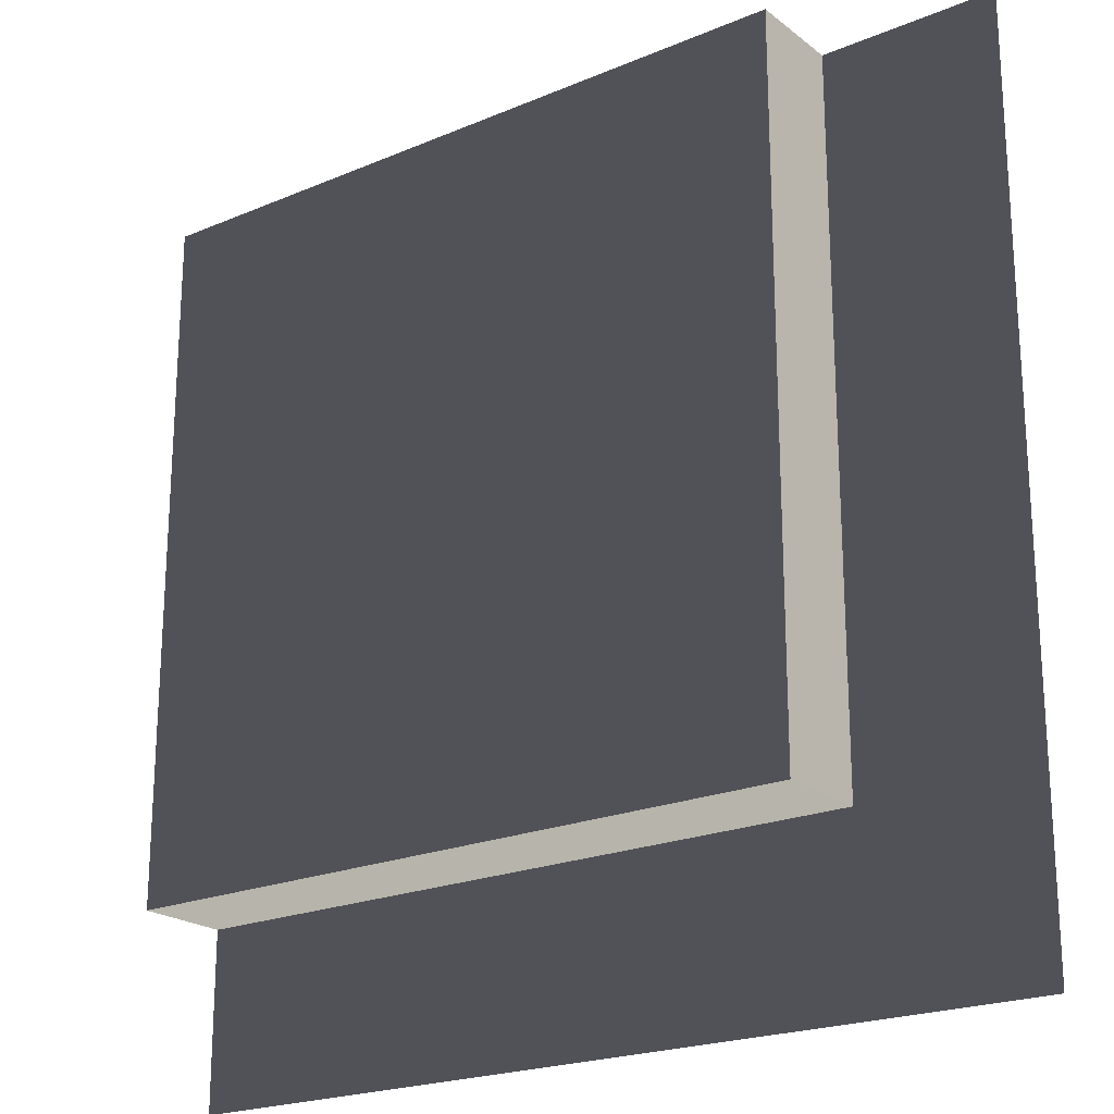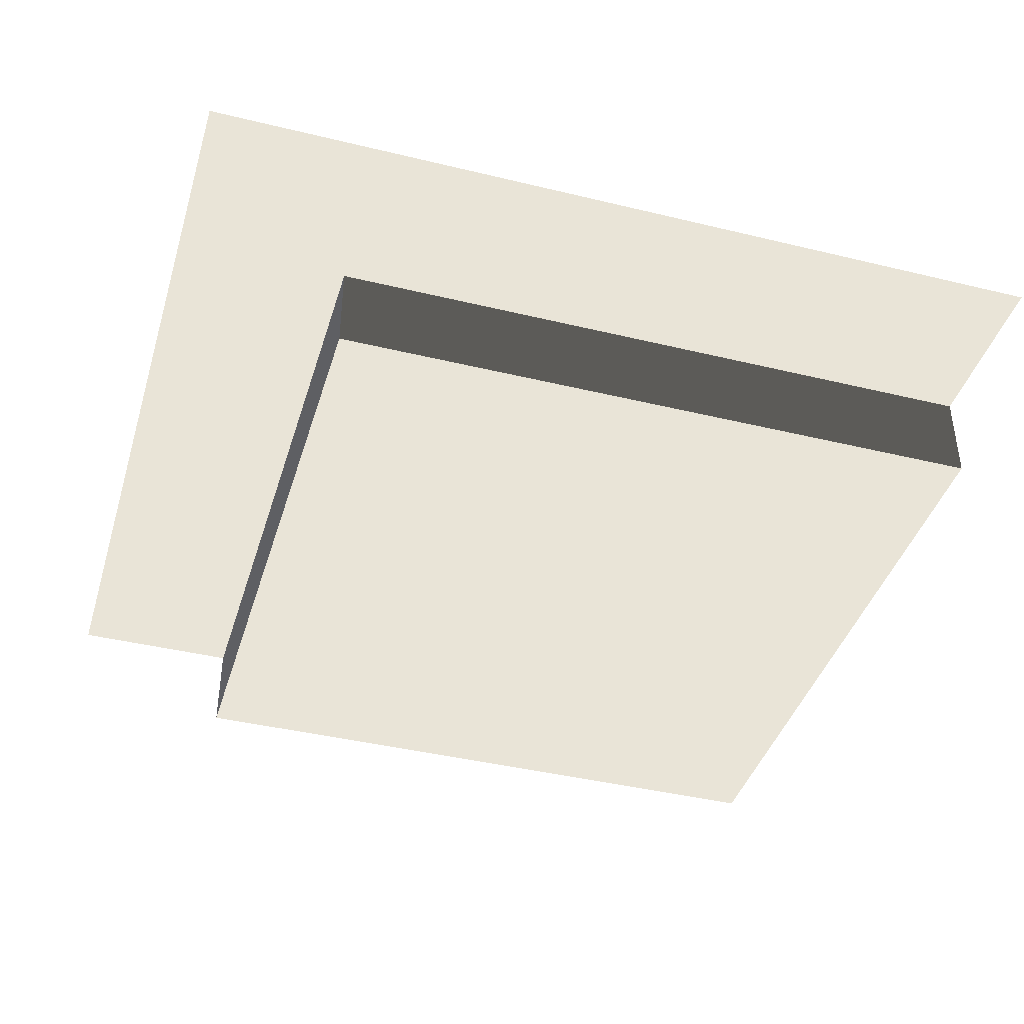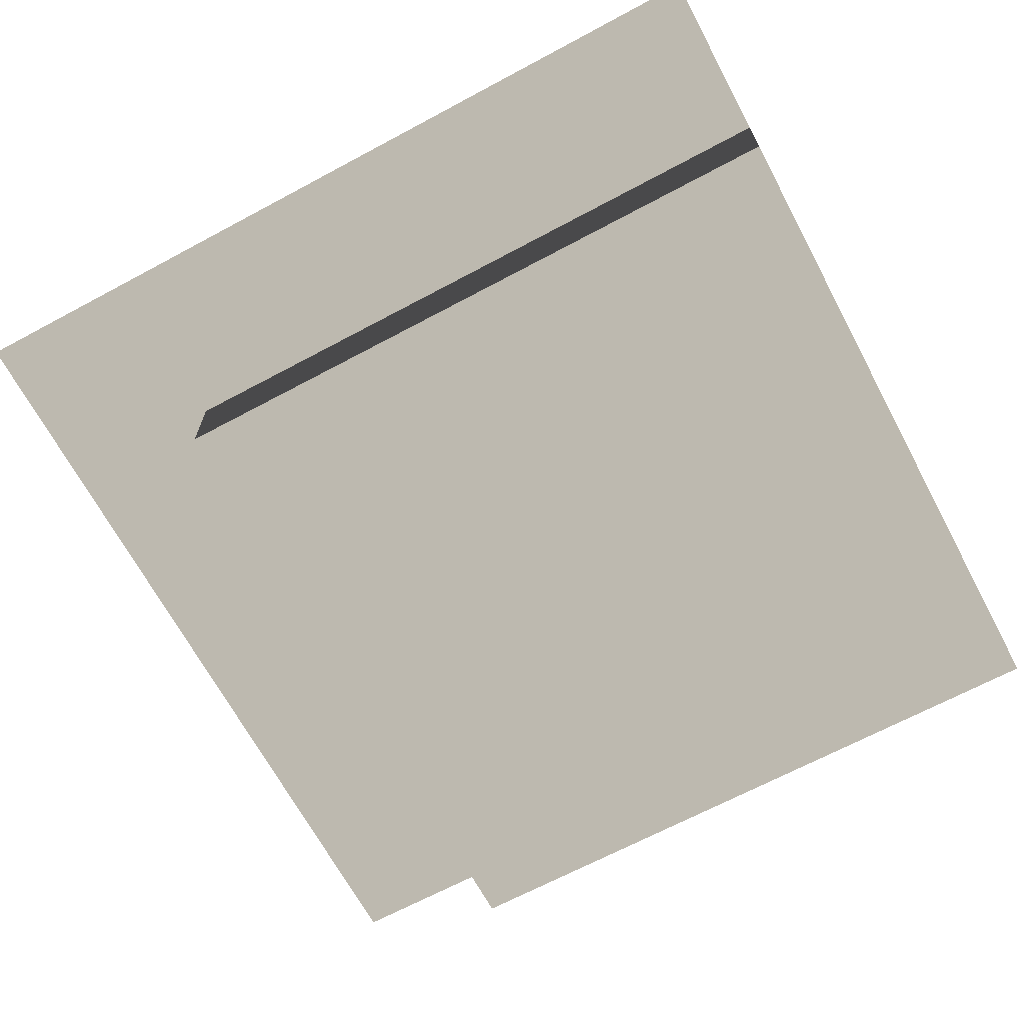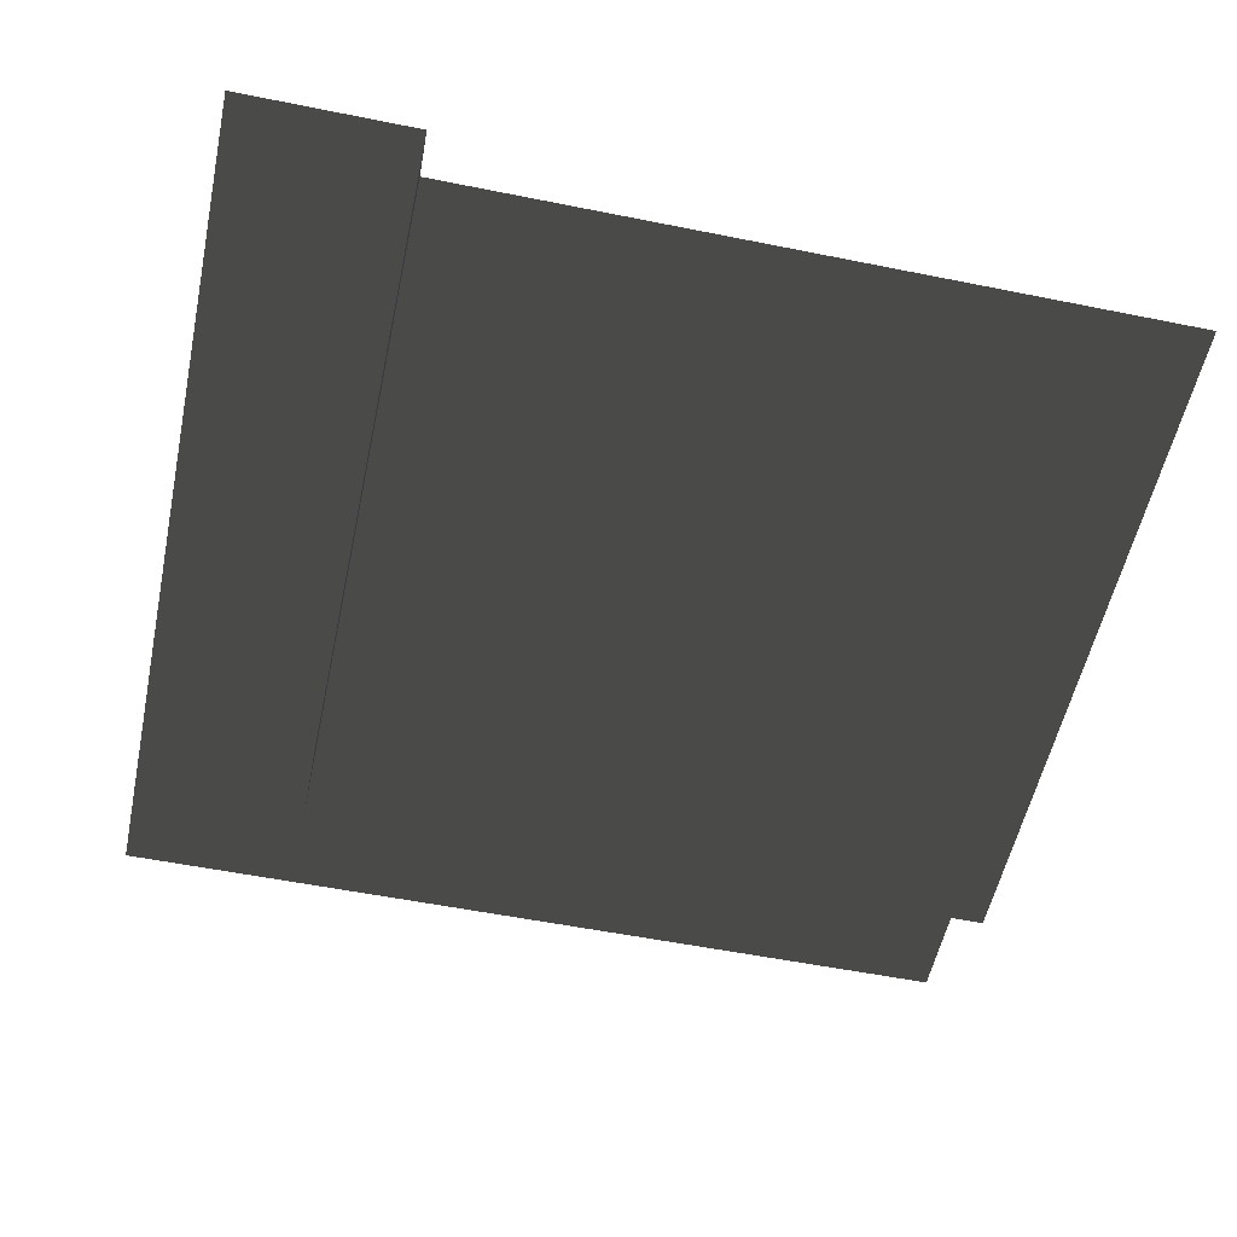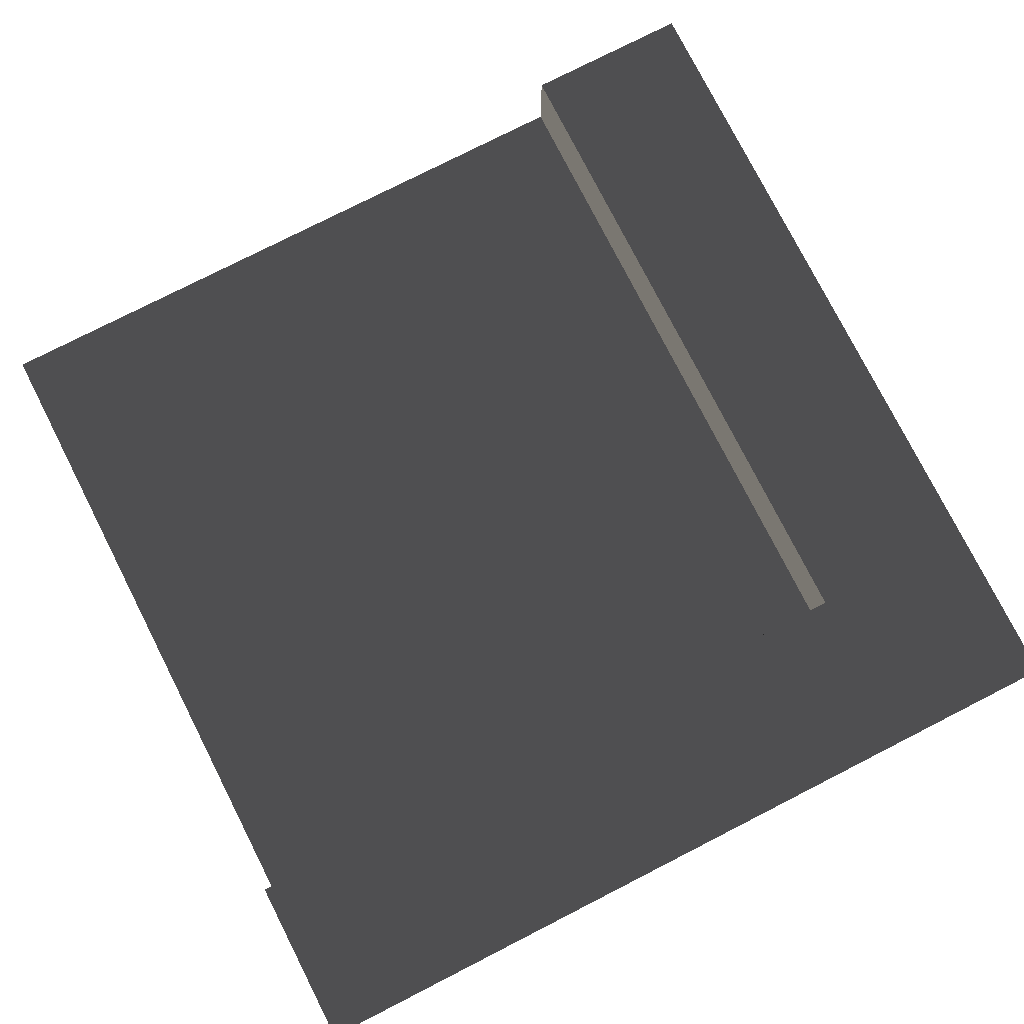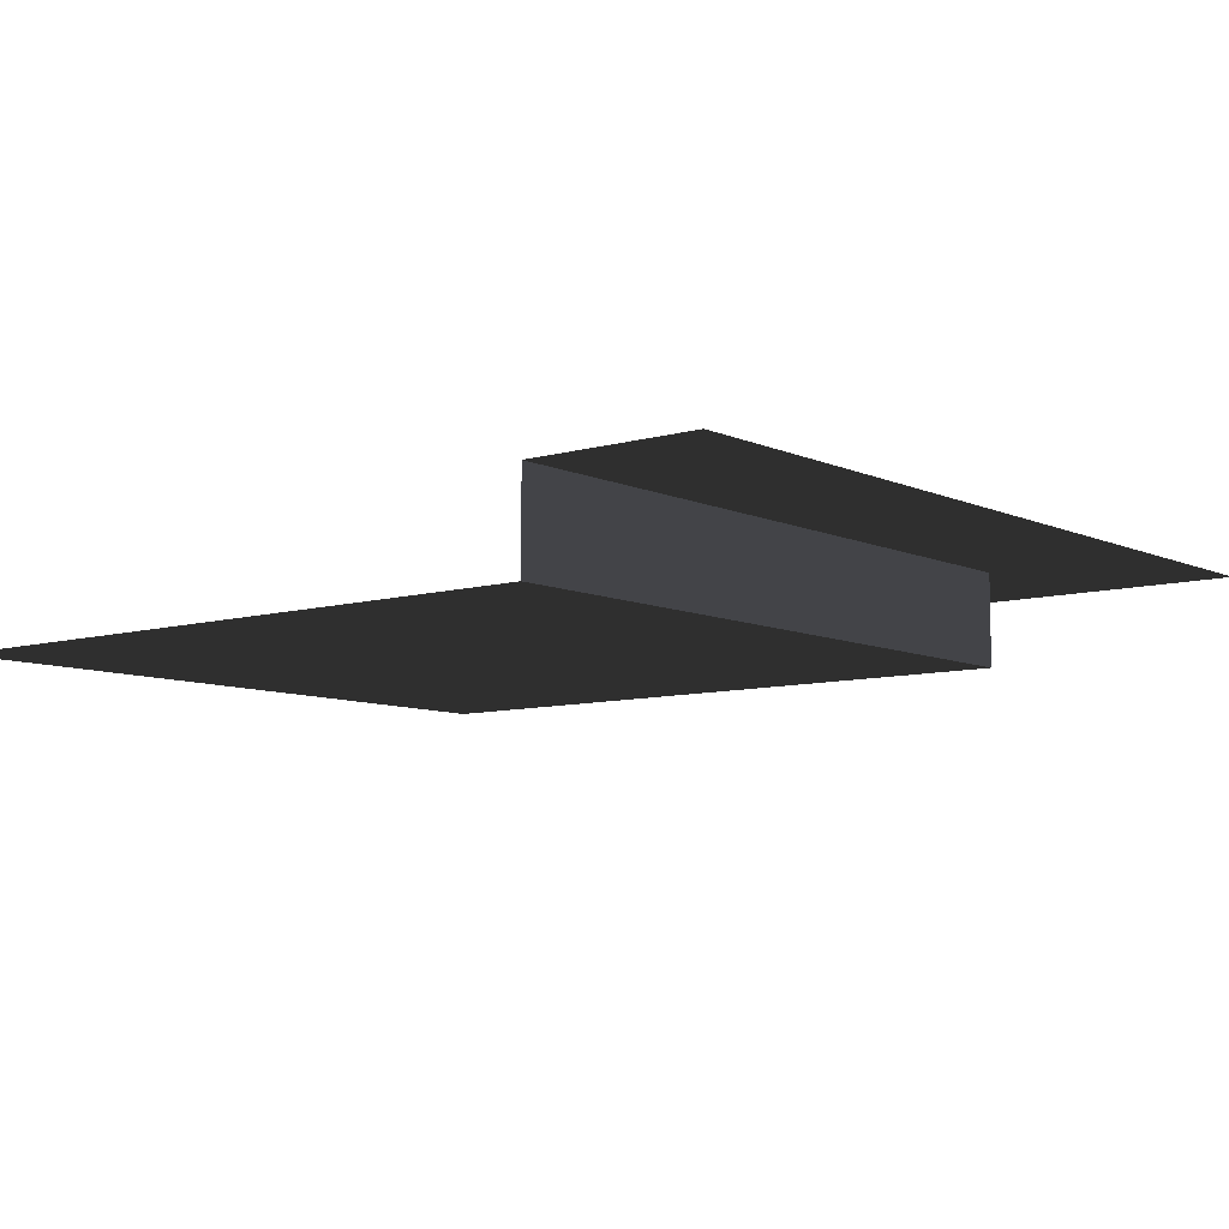
<metadata>
{"format":"obj","ext":"obj","renderer":"f3d","projection":"perspective","resolution":1024,"background":"white","views":[{"elev":-21.4,"azim":-143.2,"up":"+Y"},{"elev":-40.9,"azim":-16.5,"up":"+Z"},{"elev":-67.6,"azim":28.2,"up":"+Z"},{"elev":-55.1,"azim":78.0,"up":"+Z"},{"elev":77.9,"azim":-117.0,"up":"+Z"},{"elev":-8.2,"azim":-141.0,"up":"+Z"}]}
</metadata>
<code>
v 31.5 157.5 -16.97
v 157.5 31.5 -16.97
v 31.5 31.5 -16.97
v 157.5 157.5 -16.97
v 31.5 31.5 -8.388e-06
v -0.0005235 157.5 -3.755e-05
v 31.5 157.5 -8.388e-06
v 1.877e-05 -7.509e-05 -5e-12
v 157.5 0.0004671 -4.393e-06
v 157.5 31.5 -4.393e-06
v 31.5 157.5 -8.388e-06
v 31.5 31.5 -16.97
v 31.5 31.5 -8.388e-06
v 31.5 157.5 -16.97
v 31.5 31.5 -8.388e-06
v 157.5 31.5 -16.97
v 157.5 31.5 -4.393e-06
v 31.5 31.5 -16.97
g Roof_CornerPart_7211_174
f 1 3 2
f 2 4 1
f 5 7 6
f 6 8 5
f 5 8 9
f 9 10 5
f 11 13 12
f 12 14 11
f 15 17 16
f 16 18 15

</code>
